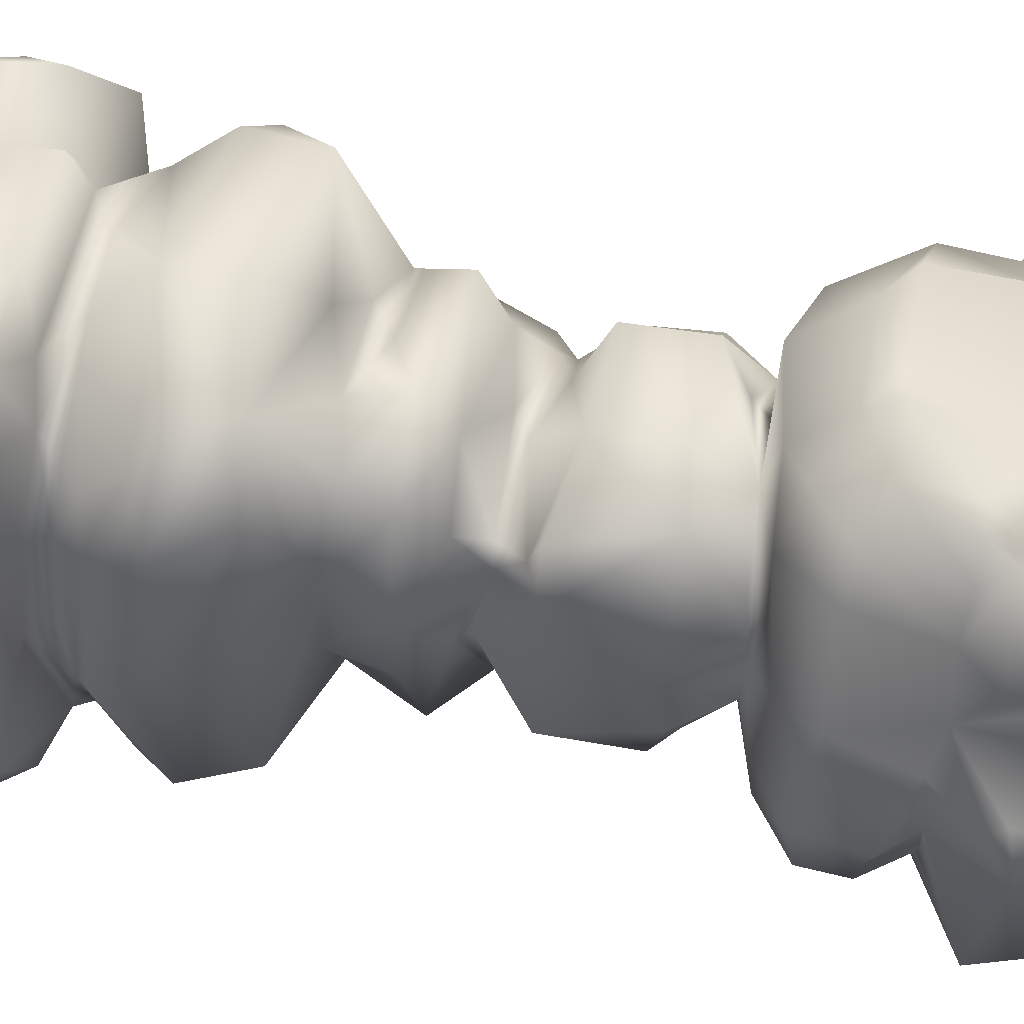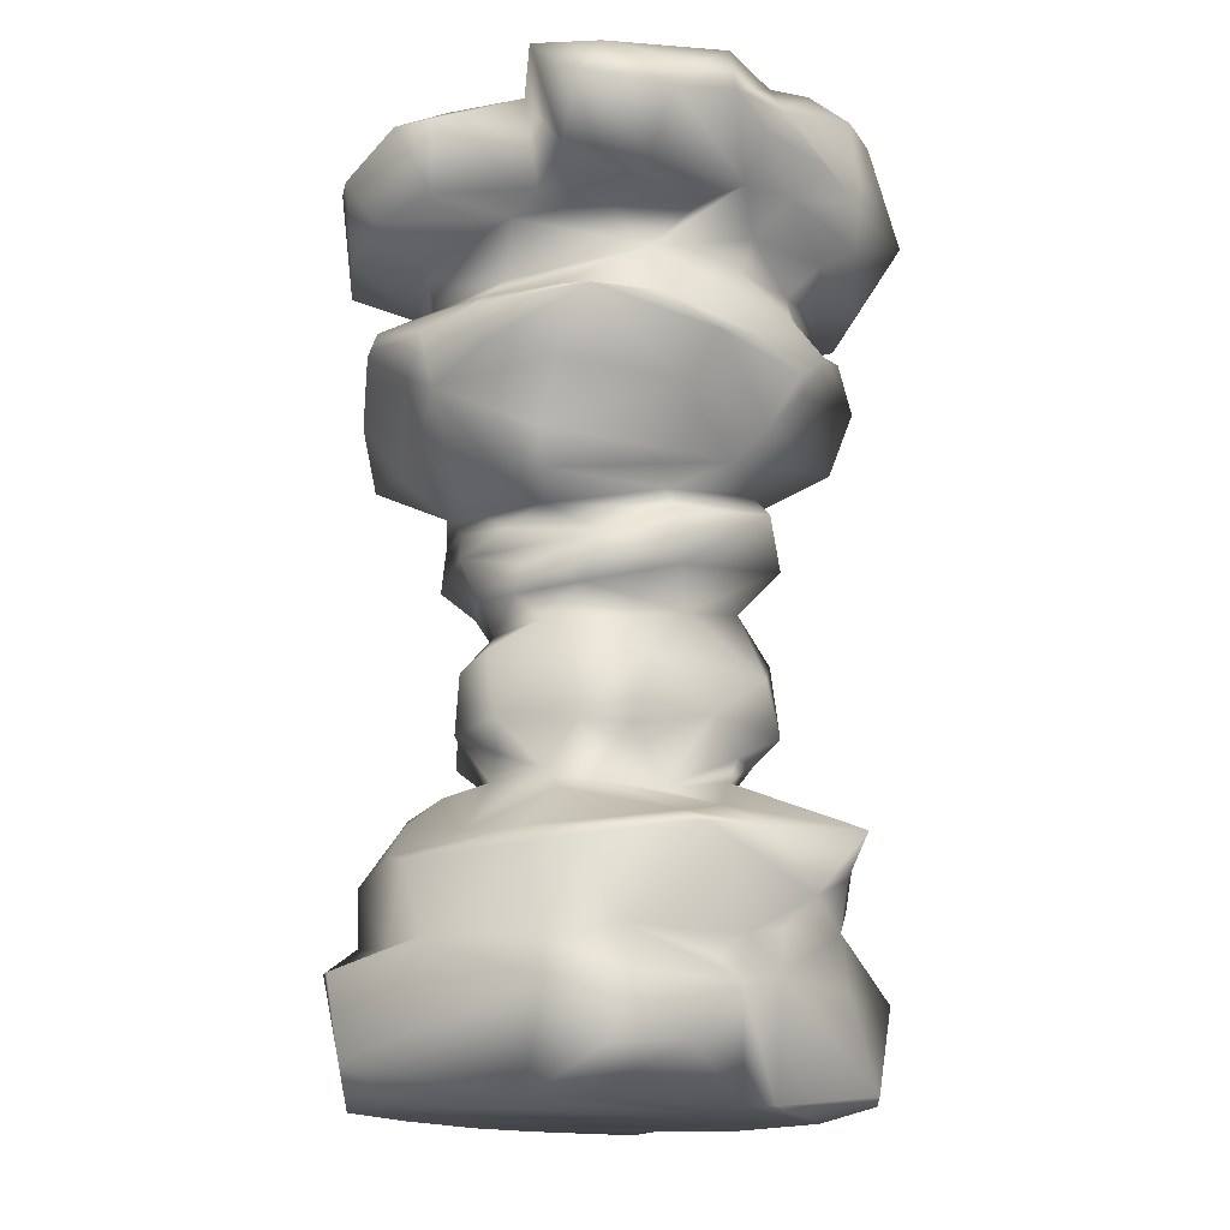
<metadata>
{"format":"obj","ext":"obj","renderer":"f3d","projection":"perspective","resolution":1024,"background":"white","views":[{"elev":53.4,"azim":-78.2,"up":"+Z"},{"elev":-16.1,"azim":136.3,"up":"+Y"}]}
</metadata>
<code>
o model_1096
v 0.03463 1.03 -0.9023
v -0.4333 1.059 -0.9959
v 0.07087 1.134 -0.6887
v -0.7865 -4.549e-06 0.6843
v -0.6843 -4.549e-06 0.4144
v -0.3212 -4.549e-06 0.8169
v -0.8206 0.04478 -0.67
v -0.7213 0.0725 -0.768
v -0.09854 -4.549e-06 -0.7887
v -0.8744 -4.549e-06 -0.3153
v -0.8206 0.04478 -0.67
v -0.09854 -4.549e-06 -0.7887
v -0.02035 -4.549e-06 0.8409
v 0.09122 1.292 0.5249
v 0.1769 1.366 0.5047
v -0.184 1.285 0.5375
v 0.1244 3.646 -0.9139
v -0.04064 3.498 -0.8005
v -0.1248 3.665 -0.9394
v -0.4709 1.243 0.02442
v -0.4772 1.259 -0.1454
v -0.7149 1.192 -0.09555
v -0.7087 1.02 -0.6753
v -0.789 0.8257 -0.5588
v -0.8365 0.8142 -0.3913
v -0.372 2.539 -0.4663
v -0.6695 2.284 -0.05294
v -0.6124 2.546 -0.0542
v 0.3266 1.015 -0.8587
v 0.5392 0.6392 -0.6243
v 0.04121 0.6324 -0.793
v -0.03636 -4.549e-06 -0.6847
v 0.5338 1.815 -0.3197
v 0.414 1.949 -0.03244
v 0.6266 1.794 0.06232
v 0.435 -4.549e-06 0.739
v 0.6456 -4.549e-06 -0.5374
v 0.7996 -4.549e-06 -0.3777
v 0.8514 0.001397 0.5852
v 0.9697 -4.549e-06 0.1018
v 0.6272 2.478 -0.2737
v 0.439 2.425 -0.05195
v 0.1127 2.469 -0.445
v 0.1078 2.376 -0.4822
v 0.3774 2.249 -0.3361
v 0.1385 2.265 -0.5844
v -0.4125 0.08393 0.9627
v -0.3212 -4.549e-06 0.8169
v -0.2488 0.2324 1.017
v 0.7539 0.5767 -0.4352
v 0.876 0.3996 -0.5703
v 0.6235 0.4399 -0.7878
v 0.02654 0.2597 1.006
v 0.5968 0.2018 0.9323
v -0.06028 0.5563 0.8414
v -0.2286 0.2704 1.008
v -0.3415 0.6314 0.8599
v -0.4787 0.5432 0.9201
v -0.3622 0.207 1.031
v 0.1177 2.13 -0.5174
v -0.3385 2.422 -0.5952
v -0.02035 -4.549e-06 0.8409
v -0.1736 0.8989 1.044
v -0.2073 0.5546 0.8658
v 0.02661 4.088 -0.9717
v 0.4293 4.03 -0.5527
v 0.4114 4.062 -0.7613
v 0.7299 1.052 0.06507
v 0.6114 1.178 -0.3534
v 0.5102 1.301 -0.1479
v -0.7366 3.981 1.049
v -0.226 4.016 1.065
v -0.3339 4.025 0.2392
v 0.02014 2.435 0.7036
v -0.2973 2.298 0.8585
v 0.3056 2.238 0.7447
v 0.3643 1.248 -0.3026
v 0.2935 1.084 -0.6936
v 0.1835 3.938 1.078
v 0.3663 3.879 0.8197
v 0.3235 4.015 0.6646
v 0.3822 1.938 0.2992
v 0.3127 1.746 0.5951
v 0.607 1.735 0.2485
v -0.5252 1.528 -0.4573
v -0.2272 1.397 -0.4992
v -0.5 1.425 -0.3232
v -0.6463 1.516 0.1133
v -0.6333 1.85 0.3806
v -0.5951 1.466 -0.2159
v -0.372 2.539 -0.4663
v -0.5242 2.238 -0.4778
v 0.7167 3.567 -0.1562
v 1.078 3.569 0.273
v 0.8142 3.449 0.2832
v 0.6421 2.503 0.25
v 0.4652 2.481 0.5173
v 0.5017 2.446 0.2608
v 0.2087 1.472 0.7364
v 0.195 1.789 0.7378
v 0.6422 2.477 -0.05986
v 0.2653 2.56 0.5739
v 0.4791 2.714 0.9962
v -0.1987 1.503 0.7141
v -0.2035 1.814 0.7026
v 0.7269 2.731 0.3967
v 0.8581 2.874 0.1549
v 0.2146 2.851 -0.6469
v -0.09772 2.59 -0.6187
v -0.2103 2.746 -0.7185
v 0.001048 3.05 -0.8512
v -0.2832 2.961 -0.8386
v -0.2666 3.214 -0.7949
v -0.8725 3.555 0.9114
v -0.7234 3.581 1.128
v -0.9151 3.876 0.9178
v -0.2433 3.451 1.141
v -0.6442 3.448 1.107
v -0.4077 3.475 -0.8483
v -0.8534 3.445 -0.6534
v -0.5329 3.556 -0.9297
v -0.4772 3.087 -0.8016
v -0.2666 3.214 -0.7949
v -0.2832 2.961 -0.8386
v 0.7911 1.002 -0.344
v 1.1 3.896 -0.09266
v 0.7592 3.611 -0.3658
v 0.8276 3.991 -0.3568
v 0.9079 3.103 0.5257
v 0.9362 3.089 0.1403
v 0.8876 3.2 0.4894
v -0.847 3.254 -0.09457
v -0.8079 3.193 0.4995
v -0.7139 3.306 0.4202
v -0.7754 3.338 0.1121
v -0.9147 2.955 0.1622
v -0.7713 2.708 -0.545
v -0.7969 2.711 0.2762
v -0.1526 1.025 0.9339
v 0.02937 0.9162 0.9657
v 0.4321 1.04 0.7658
v -0.9665 1.048 -0.04327
v -0.5481 1.185 -0.5567
v 0.7464 3.173 -0.4317
v 0.888 3.145 -0.1215
v 0.7043 3.139 -0.6217
v 0.6456 -4.549e-06 -0.5374
v 0.6197 0.1938 -0.6333
v 0.7996 -4.549e-06 -0.3777
v 0.7382 3.254 -0.01954
v 0.6695 2.64 -0.2854
v 0.6464 3.85 -1.042
v 0.5537 3.972 -1.075
v 0.8607 4.042 -0.8456
v 0.8607 2.956 0.3202
v -0.6255 2.952 0.9311
v -0.1344 3.084 1.071
v -0.6978 3.039 0.8164
v -0.3844 2.92 -0.7465
v -0.8544 2.992 -0.612
v 0.5381 3.262 0.7328
v 0.6407 3.064 0.8446
v 0.1174 1.909 0.5251
v -0.7588 2.721 0.693
v -0.8805 2.982 0.6068
v -0.0373 3.369 -0.7305
v 0.1177 3.24 -0.8029
v -0.8955 3.982 -0.1172
v -1.049 3.816 -0.3479
v -1.076 3.926 0.1803
v -0.1103 1.993 0.5025
v -0.5171 1.917 0.4439
v 0.9897 3.503 0.5446
v 0.6325 3.594 1.01
v 0.3961 3.506 0.8388
v 0.3741 1.299 0.3592
v 0.5618 1.498 0.3275
v 0.5526 0.1405 0.9487
v 0.7662 0.2624 0.5874
v 0.8514 0.001397 0.5852
v 1.001 0.5203 0.5662
v -0.5998 2.299 0.6673
v -0.4688 2.479 0.6247
v -0.5941 2.515 0.2798
v 0.6941 3.316 0.3427
v 0.2136 3.395 0.9387
v 0.386 3.389 -0.6293
v 0.684 3.321 -0.1052
v -0.9966 0.463 -0.6052
v 0.508 2.159 -0.009675
v 0.5524 2.038 0.2111
v 0.5472 2.026 -0.01105
v 0.1869 4.053 -0.1512
v -0.372 2.539 -0.4663
v -0.5816 0.5158 0.9027
v -0.5122 0.5299 0.8711
v -0.4159 0.616 0.7912
v 0.8882 0.9633 0.3232
v -0.2519 2.528 0.737
v -0.83 0.9807 0.2803
v -0.9565 0.7695 -0.1264
v 0.2568 1.968 0.4663
v 0.2136 3.395 0.9387
v -0.8744 -4.549e-06 -0.3153
v -0.1325 2.728 1.077
v 0.0362 2.621 0.8004
v 0.2579 3.57 -0.7862
v 0.1783 3.028 -0.8233
v -0.4695 1.206 0.6275
v -0.7036 0.976 0.7435
v -0.573 0.9675 0.8423
v 0.4749 2.39 0.4079
v 0.4867 2.349 0.1292
v -0.31 2.159 0.7207
v -0.4972 2.152 0.4782
v -0.3972 2.041 0.354
v -0.2114 0.7874 -0.9164
v -0.1357 0.6696 -0.8084
v -0.4693 0.6836 -0.8065
v 1.01 4.073 -0.5917
v 0.9318 3.904 -0.7953
v 0.5081 1.289 0.164
v 0.6118 1.235 0.3349
v 0.5772 2.692 0.6982
v 0.6697 2.931 0.851
v -0.635 0.6459 0.5506
v -0.7332 0.6287 0.2992
v 0.4374 3.141 -0.7514
v -0.6457 3.384 -0.5994
v 0.8545 0.6111 0.3647
v 0.8463 0.6307 0.5536
v -0.9296 3.177 -0.02939
v -0.5463 0.6218 0.7225
v -0.5738 2.727 0.9772
v 1.061 0.1645 0.3742
v 0.9697 -4.549e-06 0.1018
v -0.4786 1.461 0.6678
v -0.2108 1.3 -0.4535
v -0.6894 2.599 0.5848
v 0.57 2.24 0.3084
v 1.01 4.073 -0.5917
v 0.8607 4.042 -0.8456
v 0.7387 4.048 -0.6026
v -0.09772 2.59 -0.6187
v -0.4333 1.059 -0.9959
v -0.4626 0.8855 -0.856
v -0.2108 1.3 -0.4535
v -0.2272 1.397 -0.4992
v 0.06187 1.249 -0.3515
v 0.7546 0.9413 -0.595
v 1.132 3.926 0.1013
v 1.1 3.896 -0.09266
v 0.9556 4.003 -0.03043
v -0.4722 2.098 -0.03188
v -0.3802 2.046 -0.3638
v -0.6157 1.877 -0.3225
v -0.8688 0.4932 0.6773
v -0.7865 -4.549e-06 0.6843
v -1.104 3.444 -0.2954
v -1.209 3.662 -0.1551
v -0.8162 3.429 0.0168
v -0.7474 3.312 -0.2408
v 0.579 0.5597 0.7641
v -0.03438 1.534 -0.5538
v 0.2228 1.759 -0.4696
v 0.3218 1.452 -0.4751
v -0.9666 3.738 -0.8178
v -0.6276 4.061 -0.9364
v -0.4798 3.725 -1.003
v -0.9834 0.3619 -0.1264
v -1.011 0.4617 0.01467
v -0.8375 0.6432 -0.1189
v 1.043 0.5736 -0.1395
v 0.9605 3.87 0.6663
v 0.6348 3.976 0.9555
v 0.8514 0.001397 0.5852
v 0.7874 0.1075 0.6496
v -0.2108 1.3 -0.4535
v -0.7366 3.981 1.049
v -0.5361 4.017 0.1855
v -0.8224 3.926 0.3311
v -0.4482 1.766 -0.4581
v -0.3802 2.046 -0.3638
v -0.03165 1.983 -0.4062
v -0.5561 2.147 0.00776
v -0.5242 2.238 -0.4778
v -0.2103 2.746 -0.7185
v -0.5785 3.244 -0.5855
v 0.435 -4.549e-06 0.739
v 0.6245 0.5063 0.6858
v 0.7653 0.8945 0.6671
v 0.4998 0.9223 0.866
v -0.226 4.016 1.065
v -0.6002 3.291 0.6741
v -0.7169 3.2 0.6841
v -0.2388 3.281 0.9156
v 0.5008 1.473 -0.3454
v -0.7064 2.298 0.2587
v 0.06308 3.297 0.9357
v -1.076 3.926 0.1803
v -1.036 0.4139 0.2779
v -0.9262 -4.549e-06 0.2036
v -0.8407 0.1044 0.4183
v -0.9115 3.49 0.6673
v -0.4264 0.9005 1.008
v -0.3123 1.137 0.7688
v -0.709 3.167 -0.6649
v 0.7006 2.882 -0.4298
v 0.9114 0.6254 0.09237
v 0.9534 0.9214 0.146
v -0.7971 3.447 0.9016
v 0.714 3.553 -0.9573
v 0.9155 3.636 -0.6813
v 0.2579 3.57 -0.7862
v -0.2376 1.225 0.8305
v 0.0104 0.4611 -0.9315
v 1.072 3.838 0.4994
v 0.9245 3.983 0.454
v 0.6647 0.2062 0.8907
v 0.8276 3.991 -0.3568
v 1.084 3.574 -0.09321
v -0.5537 3.372 0.7344
v 0.3722 3.911 -1.105
v 1.038 0.5179 0.4984
v -0.3452 3.362 -0.701
v -0.3452 3.362 -0.701
v 0.8265 3.008 -0.1537
v 0.6141 1.368 0.01105
v 0.7282 1.118 0.4253
v 0.4405 2.04 -0.2962
v 0.6617 1.498 -0.03564
v -0.4664 2.032 0.3009
v 0.2256 2.107 0.6093
v -0.4626 0.8855 -0.856
v 0.714 3.553 -0.9573
v 0.6348 3.976 0.9555
v 0.9605 3.87 0.6663
v -0.7502 3.391 0.4587
v -0.08589 4.081 -0.4849
v 0.1468 3.814 -1.068
v 0.3326 4.123 -1.035
v -0.2547 3.822 -1.023
v 0.01533 3.963 -1.041
v -0.8955 3.982 -0.1172
v -0.2294 4.101 -0.6191
v -0.4482 1.766 -0.4581
v 0.5548 3.563 -0.5472
v -0.6776 1.154 0.2014
v 0.1816 3.458 1.135
v 0.1835 3.938 1.078
v -0.9327 3.967 -0.5795
v -0.8221 0.6741 0.1408
v 0.1847 1.287 0.7865
v 0.3326 4.123 -1.035
v -0.4781 1.267 0.2778
v -0.4956 1.2 0.2985
v -0.3923 3.405 0.871
v 0.02661 4.088 -0.9717
v 0.3734 0.2076 -0.8142
v 0.7043 3.139 -0.6217
v 0.9155 3.636 -0.6813
v -0.1762 4.116 -1.002
v 0.414 1.949 -0.03244
v 0.5067 1.205 0.6834
v -0.9327 3.967 -0.5795
v 0.1202 3.982 -0.4537
v -1.037 0.4877 0.2168
v 0.1021 0.4486 -0.814
v 0.1411 0.5455 -0.7142
v 0.439 2.425 -0.05195
v -0.6843 -4.549e-06 0.4144
v -0.9262 -4.549e-06 0.2036
v 0.3663 3.879 0.8197
v -0.09854 -4.549e-06 -0.7887
v -0.4063 4.07 -1.028
v -0.09525 2.043 0.6119
v 0.09122 1.292 0.5249
v -0.2547 3.822 -1.023
v -0.1248 3.665 -0.9394
v -0.4693 0.6836 -0.8065
v -0.7105 0.6386 -0.4437
v -0.6219 1.47 0.4038
v -0.5387 1.865 0.5752
v -0.5252 1.528 -0.4573
v 0.348 2.406 0.6614
v -0.5286 0.455 -0.7918
v -0.7187 0.6451 -0.4501
v -0.8375 0.6432 -0.1189
v -0.7105 0.6386 -0.4437
v -0.7213 0.0725 -0.768
v 1.132 3.926 0.1013
v -0.4798 3.725 -1.003
v 0.01533 3.963 -1.041
v -0.2547 3.822 -1.023
v -0.4798 3.725 -1.003
v -0.4063 4.07 -1.028
v -0.6276 4.061 -0.9364
v -0.03636 -4.549e-06 -0.6847
v -0.1762 4.116 -1.002
v -0.4063 4.07 -1.028
v -0.5286 0.455 -0.7918
v 0.4652 2.481 0.5173
v 1.072 3.838 0.4994
v -0.4693 0.6836 -0.8065
v -0.04064 3.498 -0.8005
v -0.9151 3.876 0.9178
g surface_000
f 393 394 395
f 312 313 314
f 404 387 389
f 387 388 389
f 385 402 74
f 385 74 76
f 212 385 76
f 212 97 385
f 74 75 76
f 75 214 76
f 214 333 76
f 76 333 240
f 212 76 240
f 213 212 240
f 212 213 98
f 97 212 98
f 74 199 75
f 75 199 183
f 75 183 182
f 75 182 214
f 182 215 214
f 214 215 216
f 376 214 216
f 333 214 376
f 102 199 74
f 206 199 102
f 234 199 206
f 199 234 183
f 183 234 239
f 183 239 184
f 182 183 184
f 184 298 182
f 215 182 298
f 74 97 102
f 102 97 103
f 206 102 103
f 103 205 206
f 234 206 205
f 157 234 205
f 157 156 234
f 156 165 234
f 234 165 164
f 239 234 164
f 103 97 224
f 103 224 225
f 225 162 103
f 103 162 157
f 103 157 205
f 97 106 224
f 224 106 155
f 224 155 225
f 155 129 225
f 129 131 225
f 225 131 162
f 161 162 131
f 161 157 162
f 97 96 106
f 106 96 107
f 155 106 107
f 107 130 155
f 129 155 130
f 129 130 131
f 131 130 150
f 185 131 150
f 161 131 185
f 161 185 186
f 96 97 98
f 101 96 98
f 107 96 101
f 151 107 101
f 151 308 107
f 327 107 308
f 107 327 130
f 130 327 145
f 130 145 150
f 101 98 42
f 41 101 42
f 151 101 41
f 151 41 109
f 109 108 151
f 151 108 308
f 108 146 308
f 146 327 308
f 327 146 145
f 144 145 146
f 150 145 144
f 42 98 213
f 42 213 45
f 213 240 45
f 190 45 240
f 45 190 330
f 45 330 60
f 60 46 45
f 44 45 46
f 370 45 44
f 190 240 191
f 190 191 192
f 192 330 190
f 192 34 330
f 192 82 34
f 82 35 34
f 33 34 35
f 33 284 34
f 333 191 240
f 191 333 82
f 191 82 192
f 202 82 333
f 82 202 163
f 82 163 83
f 82 83 84
f 84 35 82
f 331 35 84
f 33 35 331
f 333 376 202
f 171 202 376
f 171 163 202
f 163 171 105
f 105 100 163
f 83 163 100
f 99 83 100
f 83 99 176
f 83 176 177
f 84 83 177
f 331 84 177
f 216 171 376
f 216 172 171
f 171 172 105
f 105 172 383
f 105 383 237
f 237 104 105
f 104 100 105
f 104 99 100
f 99 104 16
f 99 16 15
f 99 15 176
f 377 176 15
f 332 172 216
f 89 172 332
f 172 89 383
f 237 383 89
f 237 89 382
f 382 355 237
f 16 237 355
f 104 237 16
f 332 216 215
f 215 298 332
f 298 285 332
f 285 254 332
f 89 332 254
f 254 256 89
f 90 89 256
f 88 89 90
f 88 382 89
f 355 382 88
f 285 298 27
f 286 285 27
f 285 286 255
f 254 285 255
f 254 255 256
f 256 255 346
f 85 256 346
f 90 256 85
f 28 27 298
f 26 27 28
f 286 27 26
f 298 184 28
f 28 184 137
f 28 137 26
f 26 137 244
f 287 244 137
f 137 159 287
f 159 124 287
f 122 124 159
f 122 123 124
f 184 138 137
f 136 137 138
f 136 160 137
f 159 137 160
f 122 159 160
f 307 122 160
f 122 307 288
f 123 122 288
f 123 288 326
f 184 239 138
f 138 239 164
f 138 164 136
f 136 164 165
f 165 133 136
f 133 232 136
f 136 232 160
f 307 160 232
f 307 232 132
f 307 132 262
f 288 307 262
f 288 262 229
f 229 326 288
f 229 119 326
f 326 119 405
f 133 165 158
f 133 158 295
f 133 295 134
f 132 133 134
f 132 232 133
f 156 158 165
f 156 157 158
f 295 158 157
f 295 157 296
f 294 295 296
f 294 134 295
f 134 294 322
f 322 338 134
f 338 135 134
f 135 132 134
f 135 262 132
f 157 299 296
f 296 299 203
f 296 203 357
f 296 357 322
f 294 296 322
f 161 299 157
f 161 203 299
f 119 379 405
f 119 121 379
f 269 379 121
f 378 379 269
f 119 120 121
f 267 121 120
f 269 121 267
f 267 268 269
f 269 268 400
f 119 229 120
f 120 229 259
f 259 267 120
f 259 169 267
f 365 267 169
f 267 365 268
f 259 229 261
f 261 304 259
f 304 114 259
f 259 114 260
f 259 260 169
f 170 169 260
f 168 169 170
f 365 169 168
f 261 229 262
f 261 262 135
f 135 338 261
f 338 304 261
f 338 311 304
f 114 304 311
f 311 118 114
f 118 115 114
f 114 115 116
f 114 116 260
f 260 116 170
f 311 338 322
f 118 311 322
f 322 357 118
f 117 118 357
f 117 115 118
f 279 115 117
f 116 115 279
f 349 117 357
f 349 293 117
f 279 117 293
f 349 357 203
f 349 203 175
f 350 349 175
f 349 350 293
f 95 175 203
f 173 175 95
f 173 174 175
f 174 373 175
f 350 175 373
f 95 203 185
f 188 95 185
f 93 95 188
f 93 94 95
f 94 173 95
f 94 317 173
f 274 173 317
f 174 173 274
f 275 174 274
f 174 275 373
f 185 150 188
f 188 150 187
f 187 93 188
f 93 187 347
f 127 93 347
f 127 321 93
f 94 93 321
f 94 321 391
f 94 391 317
f 187 150 144
f 187 144 228
f 187 228 167
f 187 167 166
f 187 166 18
f 18 17 187
f 17 207 187
f 347 187 207
f 360 228 144
f 347 207 361
f 361 127 347
f 127 361 128
f 126 127 128
f 321 127 126
f 391 321 126
f 220 128 361
f 220 361 221
f 154 220 221
f 152 154 221
f 152 153 154
f 341 154 153
f 153 323 341
f 323 358 341
f 361 335 221
f 335 152 221
f 335 17 152
f 17 323 152
f 152 323 153
f 207 17 335
f 17 18 19
f 19 340 17
f 340 323 17
f 340 343 323
f 343 358 323
f 358 343 362
f 343 375 362
f 375 343 392
f 340 19 342
f 340 342 343
f 325 18 166
f 325 166 113
f 113 166 167
f 111 113 167
f 111 112 113
f 208 112 111
f 208 110 112
f 110 208 108
f 108 109 110
f 228 111 167
f 228 208 111
f 228 146 208
f 208 146 108
f 14 15 16
f 16 353 14
f 14 353 223
f 14 223 176
f 176 223 222
f 177 176 222
f 222 328 177
f 177 328 331
f 16 315 353
f 139 353 315
f 141 353 139
f 364 353 141
f 364 223 353
f 364 329 223
f 329 68 223
f 68 222 223
f 16 209 315
f 306 315 209
f 139 315 306
f 139 306 305
f 139 305 63
f 139 63 140
f 139 140 141
f 209 16 356
f 209 356 348
f 210 209 348
f 209 210 211
f 306 209 211
f 305 306 211
f 16 355 356
f 20 356 355
f 356 20 348
f 348 20 22
f 348 22 200
f 348 200 210
f 200 226 210
f 226 211 210
f 211 226 233
f 211 233 305
f 20 355 88
f 88 21 20
f 20 21 22
f 143 22 21
f 22 143 142
f 22 142 200
f 200 142 201
f 201 352 200
f 200 352 227
f 226 200 227
f 88 90 21
f 90 87 21
f 87 238 21
f 90 85 87
f 85 86 87
f 87 86 278
f 278 143 21
f 245 143 278
f 245 23 143
f 23 142 143
f 142 23 25
f 201 142 25
f 25 272 201
f 201 272 352
f 245 246 23
f 23 246 24
f 23 24 25
f 25 24 381
f 25 381 272
f 246 380 24
f 24 380 381
f 180 277 289
f 289 277 178
f 62 289 178
f 53 62 178
f 53 49 62
f 48 62 49
f 47 48 49
f 258 48 47
f 178 277 319
f 178 319 54
f 178 54 53
f 53 54 55
f 64 53 55
f 53 64 56
f 56 49 53
f 59 49 56
f 59 47 49
f 319 277 179
f 179 263 319
f 263 54 319
f 55 54 263
f 140 55 263
f 140 63 55
f 64 55 63
f 63 57 64
f 56 64 57
f 56 57 58
f 56 58 59
f 276 179 277
f 305 57 63
f 197 57 305
f 58 57 197
f 58 197 196
f 59 58 196
f 59 196 47
f 196 195 47
f 47 195 258
f 233 197 305
f 233 195 197
f 195 196 197
f 233 226 195
f 226 257 195
f 257 258 195
f 258 257 227
f 258 227 303
f 258 303 371
f 302 371 303
f 227 257 226
f 372 10 5
f 6 5 10
f 4 5 6
f 13 6 10
f 36 13 10
f 39 36 10
f 40 39 10
f 38 40 10
f 37 38 10
f 37 10 32
f 12 32 10
f 11 12 10
f 363 284 330
f 60 330 284
f 60 284 92
f 61 60 92
f 60 61 46
f 44 46 61
f 43 44 61
f 44 43 42
f 41 42 43
f 284 283 92
f 282 283 284
f 265 282 284
f 282 265 264
f 282 264 384
f 264 248 384
f 264 249 248
f 247 248 249
f 284 33 265
f 297 265 33
f 266 265 297
f 264 265 266
f 249 264 266
f 249 266 77
f 3 249 77
f 247 249 3
f 247 3 2
f 33 331 297
f 331 70 297
f 70 77 297
f 297 77 266
f 328 70 331
f 222 70 328
f 68 70 222
f 68 69 70
f 77 70 69
f 77 69 78
f 77 78 3
f 78 1 3
f 1 2 3
f 1 217 2
f 334 2 217
f 334 217 219
f 68 125 69
f 125 78 69
f 125 29 78
f 29 1 78
f 1 29 217
f 31 217 29
f 218 217 31
f 217 218 219
f 218 316 219
f 219 316 386
f 390 386 316
f 68 198 125
f 198 310 125
f 125 310 250
f 250 29 125
f 250 30 29
f 29 30 31
f 68 329 198
f 198 329 291
f 291 230 198
f 198 230 310
f 309 310 230
f 309 250 310
f 250 309 50
f 250 50 30
f 291 329 364
f 141 291 364
f 292 291 141
f 290 291 292
f 291 290 231
f 291 231 230
f 181 230 231
f 230 181 324
f 309 230 324
f 324 273 309
f 309 273 50
f 140 292 141
f 140 263 292
f 290 292 263
f 263 179 290
f 179 231 290
f 179 181 231
f 179 180 181
f 180 235 181
f 181 235 324
f 273 324 235
f 235 51 273
f 51 50 273
f 50 51 52
f 50 52 30
f 180 236 235
f 149 235 236
f 149 51 235
f 148 51 149
f 52 51 148
f 359 52 148
f 368 52 359
f 52 368 30
f 368 369 30
f 369 31 30
f 147 148 149
f 359 148 147
f 147 398 359
f 359 398 368
f 374 368 398
f 368 374 316
f 316 31 368
f 368 31 369
f 390 316 374
f 316 218 31
f 43 61 194
f 91 61 92
f 43 109 41
f 91 109 43
f 7 8 9
f 7 189 8
f 8 189 401
f 380 401 189
f 189 387 380
f 189 272 387
f 204 189 7
f 204 270 189
f 270 272 189
f 270 271 272
f 352 272 271
f 352 271 367
f 352 367 227
f 301 227 367
f 301 303 227
f 204 302 270
f 302 301 270
f 270 301 367
f 270 367 271
f 301 302 303
f 300 406 281
f 73 281 406
f 280 281 73
f 280 300 281
f 344 300 280
f 339 344 280
f 344 339 345
f 351 344 345
f 345 397 351
f 73 406 71
f 71 72 73
f 79 73 72
f 79 81 73
f 73 81 193
f 193 280 73
f 280 193 339
f 193 366 339
f 339 366 66
f 66 345 339
f 79 80 81
f 336 81 80
f 81 336 318
f 318 193 81
f 318 253 193
f 193 253 366
f 253 320 366
f 66 366 320
f 243 66 320
f 243 67 66
f 65 66 67
f 65 345 66
f 318 336 337
f 337 403 318
f 251 318 403
f 318 251 253
f 251 252 253
f 252 320 253
f 345 65 399
f 396 345 399
f 396 397 345
f 67 354 65
f 242 354 67
f 67 243 242
f 241 242 243
f 241 243 320

</code>
